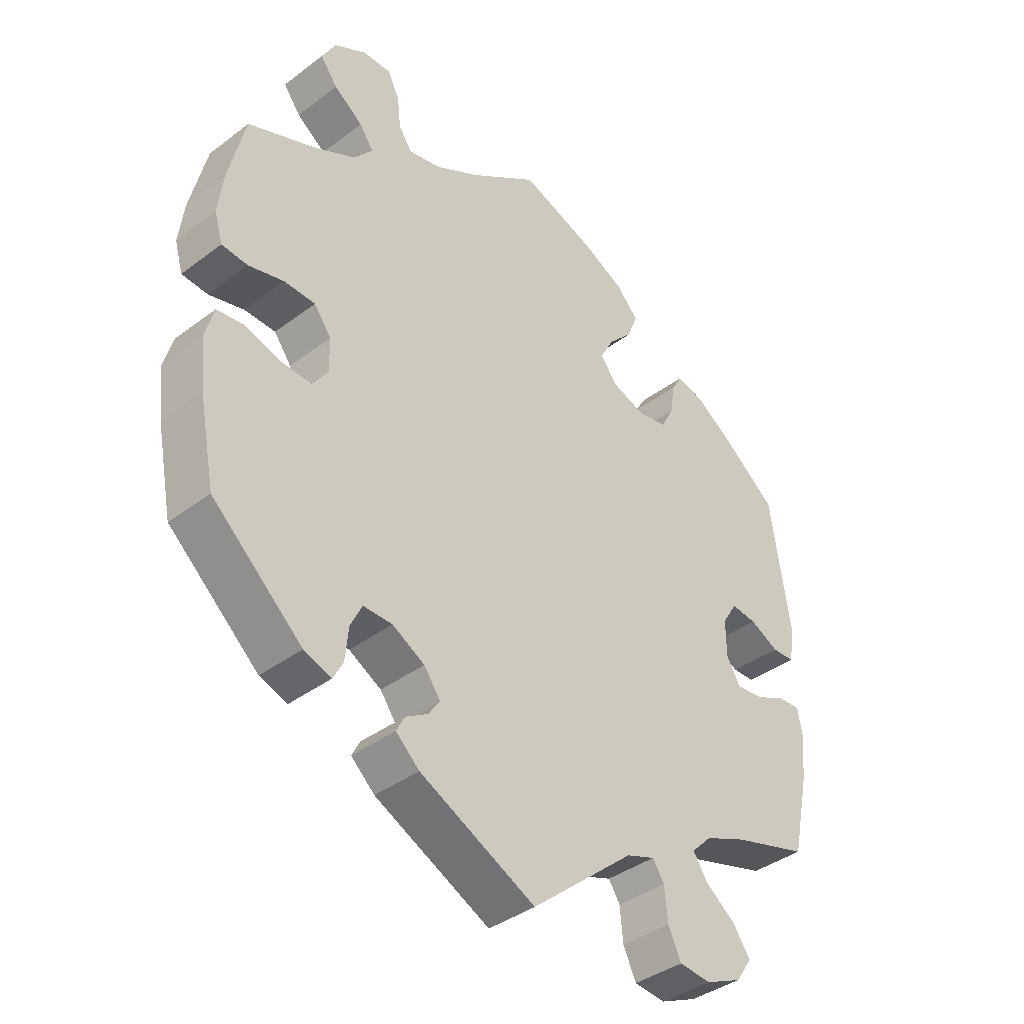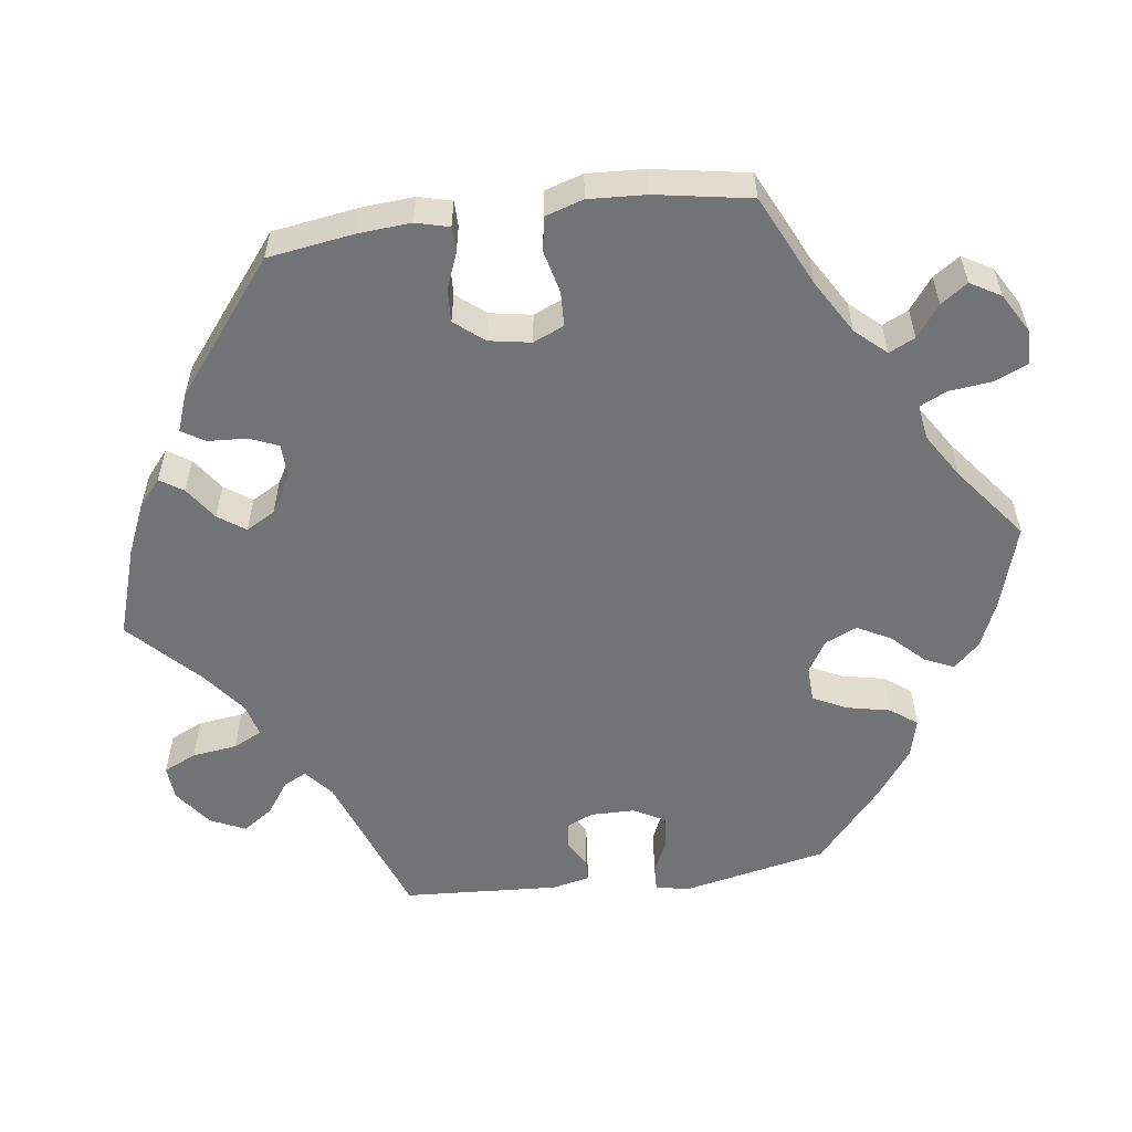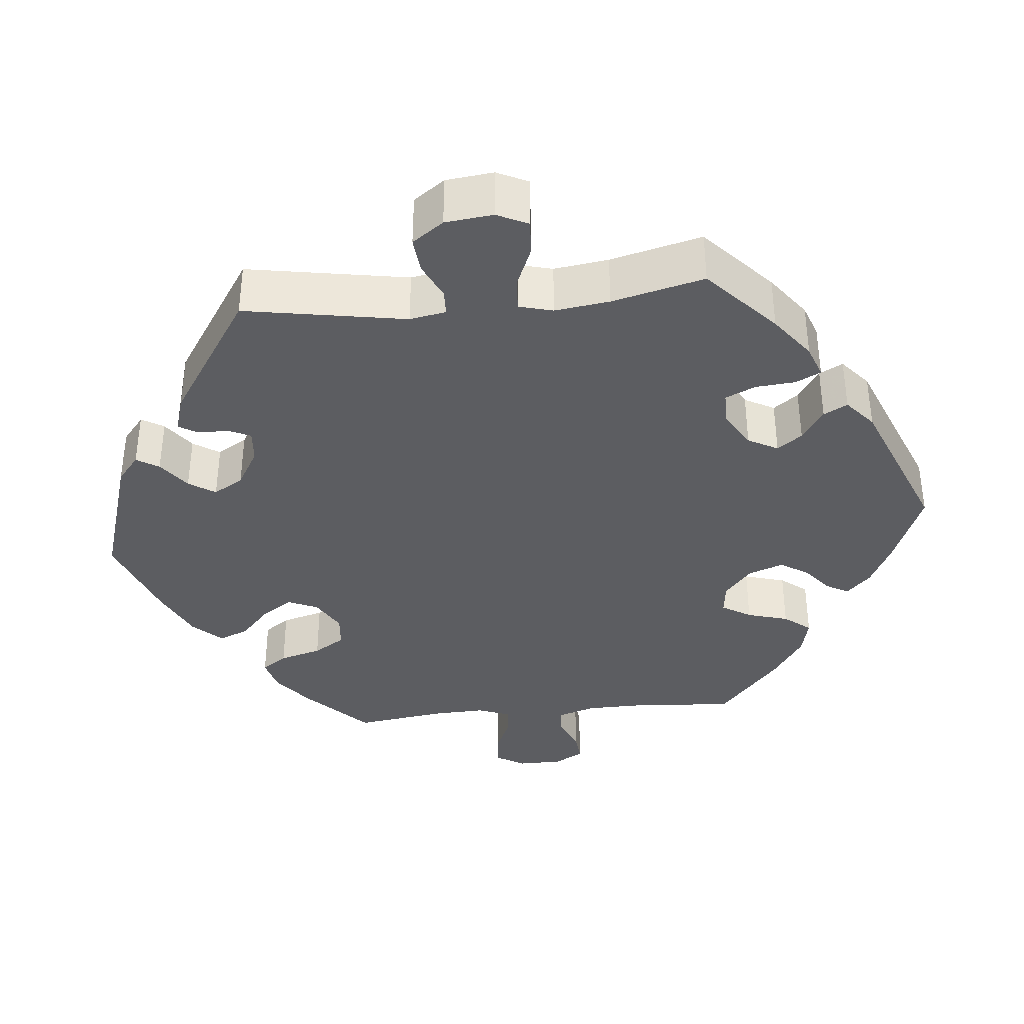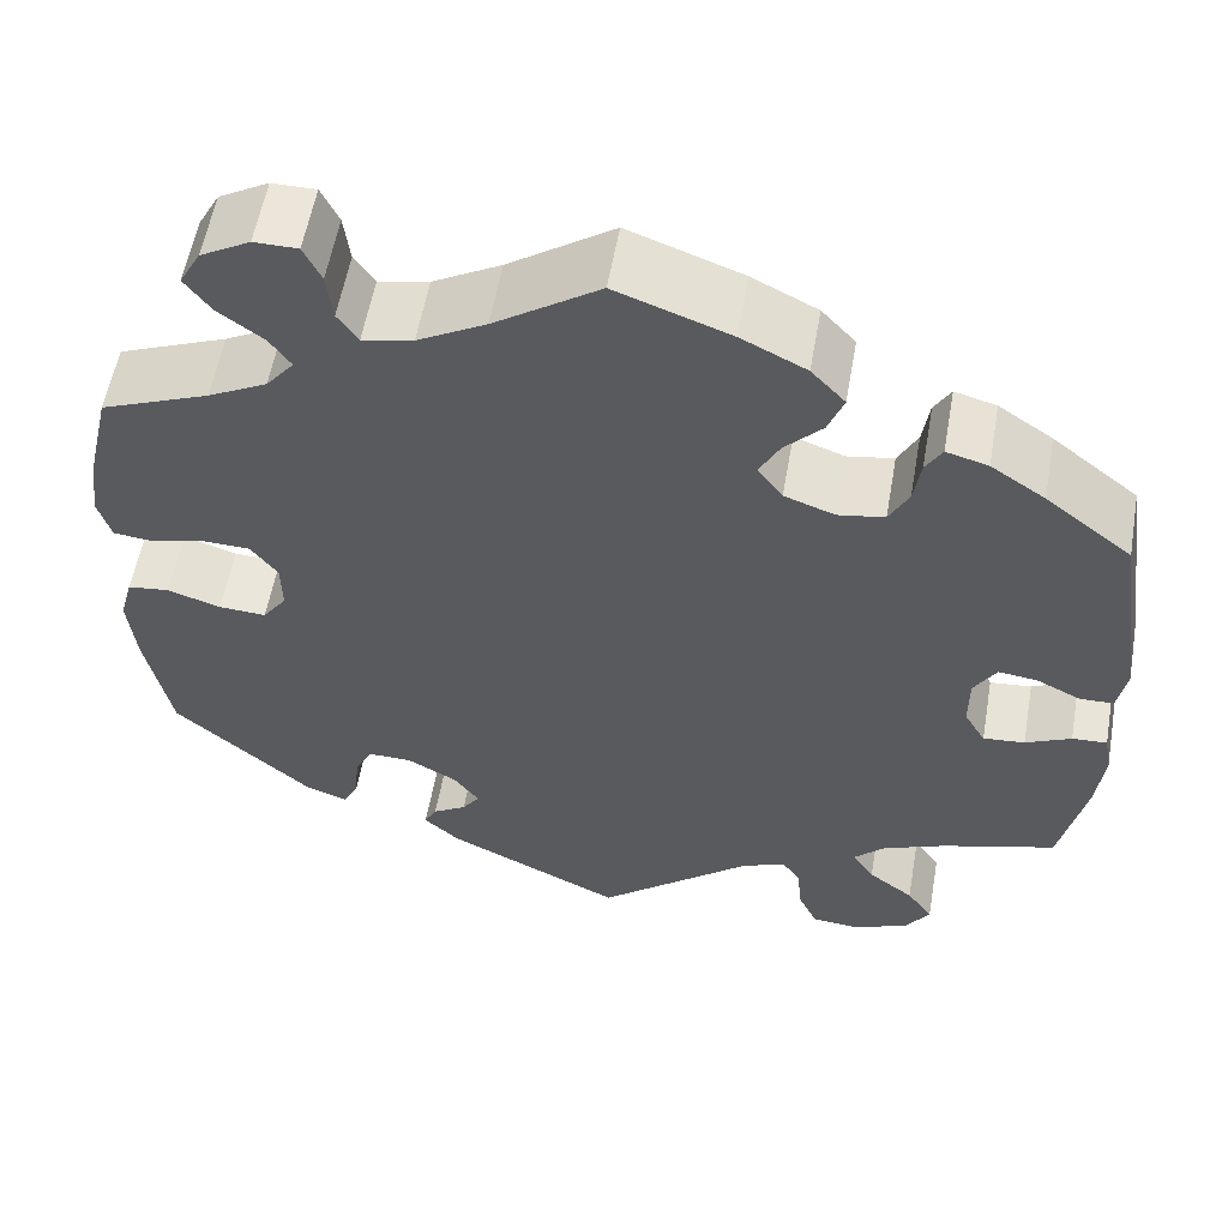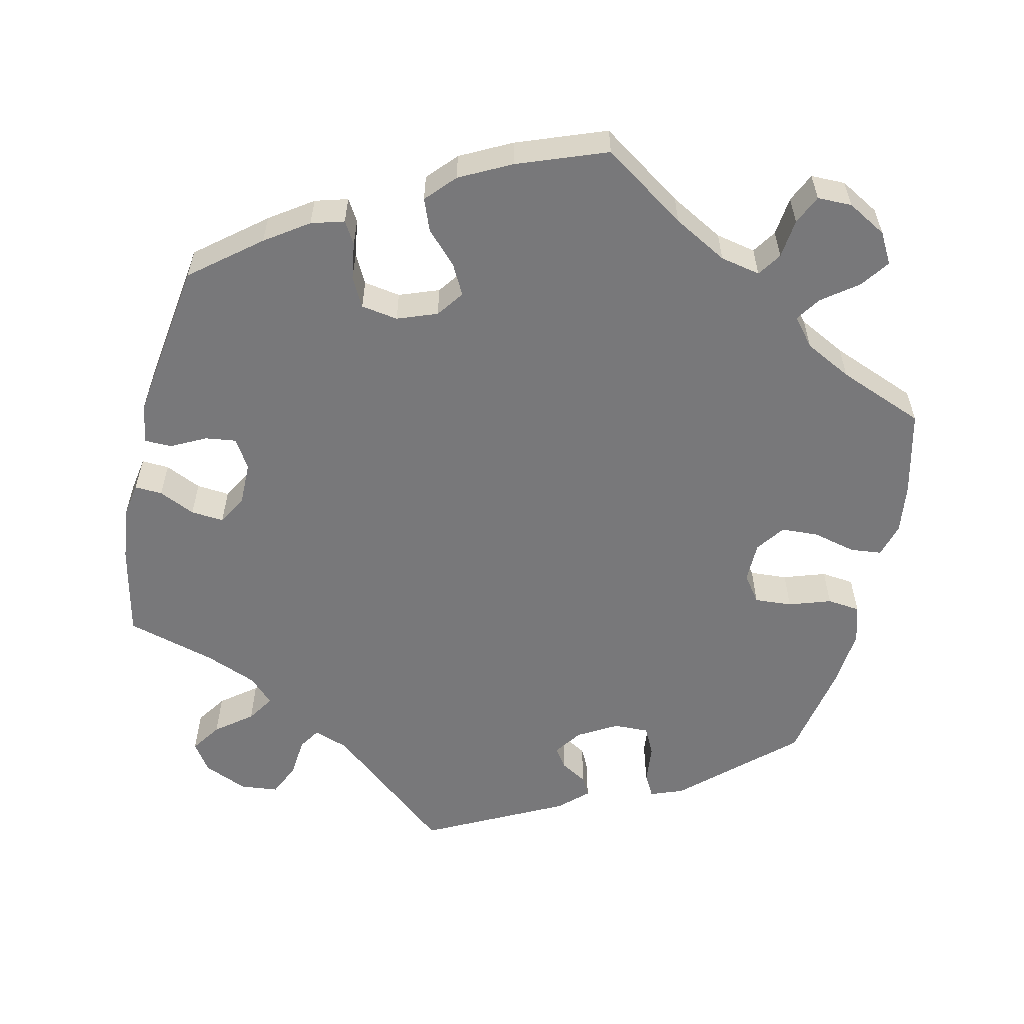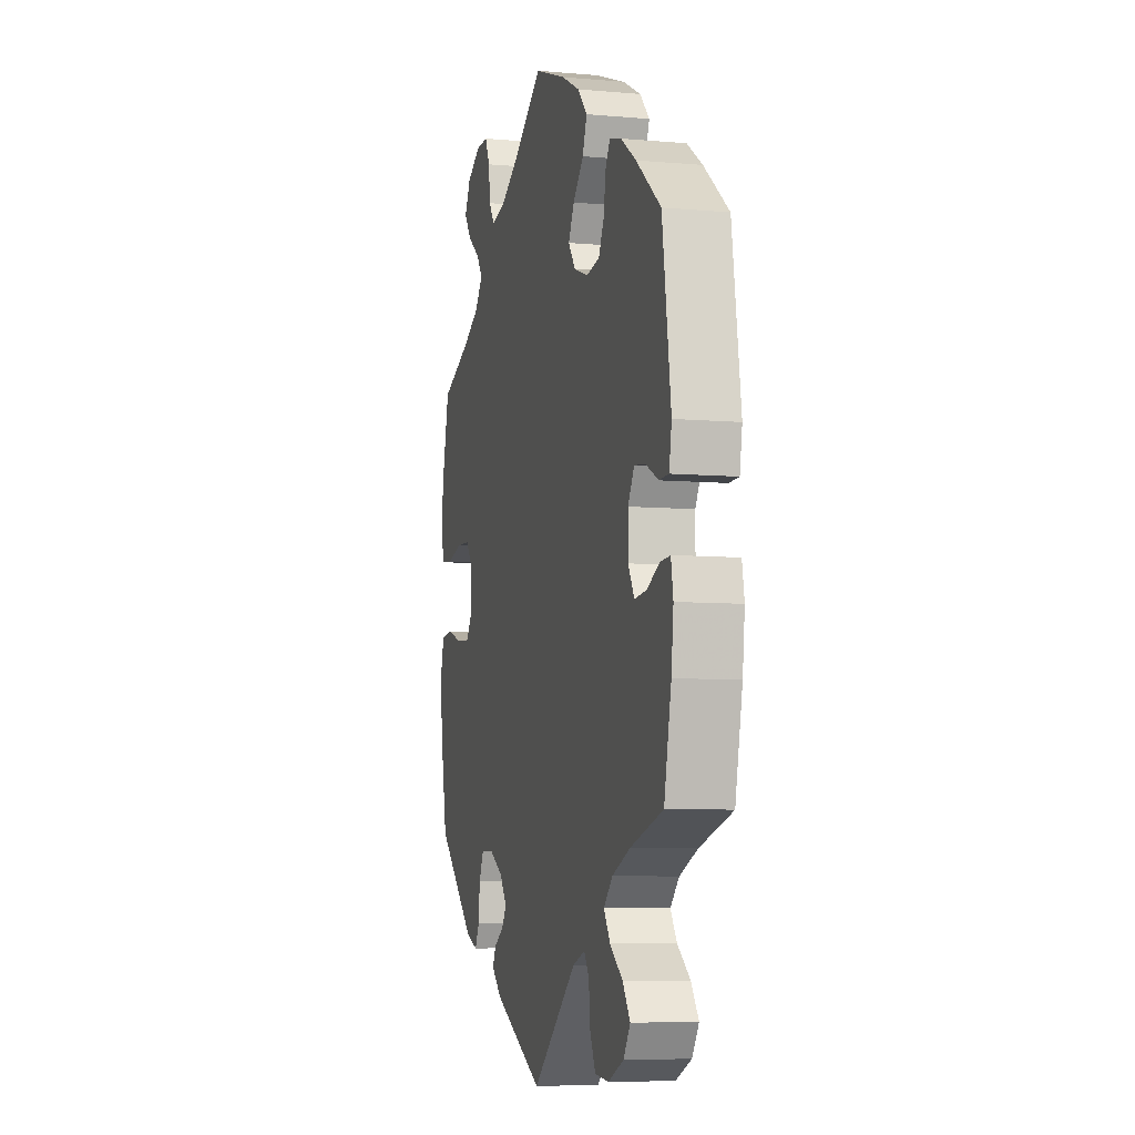
<metadata>
{"format":"obj","ext":"obj","renderer":"f3d","projection":"perspective","resolution":1024,"background":"white","views":[{"elev":-39.0,"azim":133.4,"up":"+Z"},{"elev":-55.9,"azim":-22.4,"up":"+Y"},{"elev":-36.3,"azim":-144.2,"up":"+Y"},{"elev":57.1,"azim":-170.0,"up":"+Z"},{"elev":-57.5,"azim":-12.5,"up":"+Y"},{"elev":-7.0,"azim":-104.4,"up":"+Z"}]}
</metadata>
<code>
v 0.108 0.07 0.504
v 0.178 0.07 0.465
v 0.23 0.07 0.454
v 0.251 0.07 0.485
v 0.257 0.07 0.536
v 0.275 0.07 0.574
v 0.32 0.07 0.574
v 0.371 0.07 0.545
v 0.393 0.07 0.505
v 0.366 0.07 0.468
v 0.32 0.07 0.434
v 0.298 0.07 0.402
v 0.327 0.07 0.366
v 0.388 0.07 0.334
v 0.5 0.07 0.289
v 0.526 0.07 0.178
v 0.534 0.07 0.113
v 0.521 0.07 0.068
v 0.48 0.07 0.064
v 0.424 0.07 0.078
v 0.375 0.07 0.076
v 0.348 0.07 0.039
v 0.347 0.07 -0.014
v 0.372 0.07 -0.049
v 0.421 0.07 -0.046
v 0.476 0.07 -0.028
v 0.519 0.07 -0.033
v 0.533 0.07 -0.083
v 0.525 0.07 -0.161
v 0.5 0.07 -0.289
v 0.358 0.07 -0.417
v 0.315 0.07 -0.433
v 0.299 0.07 -0.403
v 0.294 0.07 -0.352
v 0.276 0.07 -0.315
v 0.23 0.07 -0.316
v 0.179 0.07 -0.345
v 0.153 0.07 -0.381
v 0.171 0.07 -0.407
v 0.206 0.07 -0.428
v 0.219 0.07 -0.453
v 0.182 0.07 -0.487
v 0 0.07 -0.578
v -0.162 0.07 -0.442
v -0.207 0.07 -0.426
v -0.225 0.07 -0.454
v -0.23 0.07 -0.506
v -0.25 0.07 -0.549
v -0.3 0.07 -0.554
v -0.357 0.07 -0.529
v -0.382 0.07 -0.492
v -0.355 0.07 -0.453
v -0.308 0.07 -0.417
v -0.285 0.07 -0.382
v -0.317 0.07 -0.35
v -0.383 0.07 -0.323
v -0.501 0.07 -0.289
v -0.527 0.07 -0.168
v -0.535 0.07 -0.097
v -0.527 0.07 -0.052
v -0.491 0.07 -0.054
v -0.444 0.07 -0.076
v -0.401 0.07 -0.08
v -0.379 0.07 -0.042
v -0.379 0.07 0.015
v -0.402 0.07 0.053
v -0.442 0.07 0.048
v -0.488 0.07 0.025
v -0.523 0.07 0.026
v -0.532 0.07 0.077
v -0.501 0.07 0.289
v -0.412 0.07 0.36
v -0.356 0.07 0.398
v -0.313 0.07 0.41
v -0.296 0.07 0.381
v -0.289 0.07 0.333
v -0.269 0.07 0.294
v -0.221 0.07 0.286
v -0.169 0.07 0.305
v -0.143 0.07 0.34
v -0.164 0.07 0.38
v -0.203 0.07 0.421
v -0.219 0.07 0.463
v -0.184 0.07 0.501
v -0.117 0.07 0.535
v 0 0.07 0.578
v 0.108 0 0.504
v 0.178 0 0.465
v 0.23 0 0.454
v 0.251 0 0.485
v 0.257 0 0.536
v 0.275 0 0.574
v 0.32 0 0.574
v 0.371 0 0.545
v 0.393 0 0.505
v 0.366 0 0.468
v 0.32 0 0.434
v 0.298 0 0.402
v 0.327 0 0.366
v 0.388 0 0.334
v 0.5 0 0.289
v 0.526 0 0.178
v 0.534 0 0.113
v 0.521 0 0.068
v 0.48 0 0.064
v 0.424 0 0.078
v 0.375 0 0.076
v 0.348 0 0.039
v 0.347 0 -0.014
v 0.372 0 -0.049
v 0.421 0 -0.046
v 0.476 0 -0.028
v 0.519 0 -0.033
v 0.533 0 -0.083
v 0.525 0 -0.161
v 0.5 0 -0.289
v 0.358 0 -0.417
v 0.315 0 -0.433
v 0.299 0 -0.403
v 0.294 0 -0.352
v 0.276 0 -0.315
v 0.23 0 -0.316
v 0.179 0 -0.345
v 0.153 0 -0.381
v 0.171 0 -0.407
v 0.206 0 -0.428
v 0.219 0 -0.453
v 0.182 0 -0.487
v 0 0 -0.578
v -0.162 0 -0.442
v -0.207 0 -0.426
v -0.225 0 -0.454
v -0.23 0 -0.506
v -0.25 0 -0.549
v -0.3 0 -0.554
v -0.357 0 -0.529
v -0.382 0 -0.492
v -0.355 0 -0.453
v -0.308 0 -0.417
v -0.285 0 -0.382
v -0.317 0 -0.35
v -0.383 0 -0.323
v -0.501 0 -0.289
v -0.527 0 -0.168
v -0.535 0 -0.097
v -0.527 0 -0.052
v -0.491 0 -0.054
v -0.444 0 -0.076
v -0.401 0 -0.08
v -0.379 0 -0.042
v -0.379 0 0.015
v -0.402 0 0.053
v -0.442 0 0.048
v -0.488 0 0.025
v -0.523 0 0.026
v -0.532 0 0.077
v -0.501 0 0.289
v -0.412 0 0.36
v -0.356 0 0.398
v -0.313 0 0.41
v -0.296 0 0.381
v -0.289 0 0.333
v -0.269 0 0.294
v -0.221 0 0.286
v -0.169 0 0.305
v -0.143 0 0.34
v -0.164 0 0.38
v -0.203 0 0.421
v -0.219 0 0.463
v -0.184 0 0.501
v -0.117 0 0.535
v 0 0 0.578
f 85 86 1
f 84 85 1 2
f 81 82 83 84
f 80 81 84 2
f 79 80 2 3
f 73 74 75 76
f 73 76 77
f 72 73 77
f 71 72 77
f 70 71 77 78
f 67 68 69 70
f 66 67 70 78
f 59 60 61 62
f 59 62 63
f 56 57 58 59
f 55 56 59 63
f 54 55 63 64
f 50 51 52 53
f 50 53 54
f 49 50 54
f 46 47 48 49
f 45 46 49 54
f 44 45 54 64
f 39 40 41 42
f 38 39 42 43
f 37 38 43 44
f 31 32 33 34
f 31 34 35
f 30 31 35
f 29 30 35 36
f 25 26 27 28
f 24 25 28 29
f 17 18 19 20
f 17 20 21
f 14 15 16 17
f 13 14 17 21
f 12 13 21 22
f 8 9 10 11
f 8 11 12
f 7 8 12
f 4 5 6 7
f 3 4 7 12
f 79 3 12 22
f 65 66 78 79
f 36 37 44 64
f 24 29 36 64
f 23 24 64 65
f 22 23 65 79
f 87 172 171
f 88 87 171 170
f 170 169 168 167
f 88 170 167 166
f 89 88 166 165
f 162 161 160 159
f 163 162 159
f 163 159 158
f 163 158 157
f 164 163 157 156
f 156 155 154 153
f 164 156 153 152
f 148 147 146 145
f 149 148 145
f 145 144 143 142
f 149 145 142 141
f 150 149 141 140
f 139 138 137 136
f 140 139 136
f 140 136 135
f 135 134 133 132
f 140 135 132 131
f 150 140 131 130
f 128 127 126 125
f 129 128 125 124
f 130 129 124 123
f 120 119 118 117
f 121 120 117
f 121 117 116
f 122 121 116 115
f 114 113 112 111
f 115 114 111 110
f 106 105 104 103
f 107 106 103
f 103 102 101 100
f 107 103 100 99
f 108 107 99 98
f 97 96 95 94
f 98 97 94
f 98 94 93
f 93 92 91 90
f 98 93 90 89
f 108 98 89 165
f 165 164 152 151
f 150 130 123 122
f 150 122 115 110
f 151 150 110 109
f 165 151 109 108
f 1 87 88 2
f 2 88 89 3
f 3 89 90 4
f 4 90 91 5
f 5 91 92 6
f 6 92 93 7
f 7 93 94 8
f 8 94 95 9
f 9 95 96 10
f 10 96 97 11
f 11 97 98 12
f 12 98 99 13
f 13 99 100 14
f 14 100 101 15
f 15 101 102 16
f 16 102 103 17
f 17 103 104 18
f 18 104 105 19
f 19 105 106 20
f 20 106 107 21
f 21 107 108 22
f 22 108 109 23
f 23 109 110 24
f 24 110 111 25
f 25 111 112 26
f 26 112 113 27
f 27 113 114 28
f 28 114 115 29
f 29 115 116 30
f 30 116 117 31
f 31 117 118 32
f 32 118 119 33
f 33 119 120 34
f 34 120 121 35
f 35 121 122 36
f 36 122 123 37
f 37 123 124 38
f 38 124 125 39
f 39 125 126 40
f 40 126 127 41
f 41 127 128 42
f 42 128 129 43
f 43 129 130 44
f 44 130 131 45
f 45 131 132 46
f 46 132 133 47
f 47 133 134 48
f 48 134 135 49
f 49 135 136 50
f 50 136 137 51
f 51 137 138 52
f 52 138 139 53
f 53 139 140 54
f 54 140 141 55
f 55 141 142 56
f 56 142 143 57
f 57 143 144 58
f 58 144 145 59
f 59 145 146 60
f 60 146 147 61
f 61 147 148 62
f 62 148 149 63
f 63 149 150 64
f 64 150 151 65
f 65 151 152 66
f 66 152 153 67
f 67 153 154 68
f 68 154 155 69
f 69 155 156 70
f 70 156 157 71
f 71 157 158 72
f 72 158 159 73
f 73 159 160 74
f 74 160 161 75
f 75 161 162 76
f 76 162 163 77
f 77 163 164 78
f 78 164 165 79
f 79 165 166 80
f 80 166 167 81
f 81 167 168 82
f 82 168 169 83
f 83 169 170 84
f 84 170 171 85
f 85 171 172 86
f 86 172 87 1

</code>
